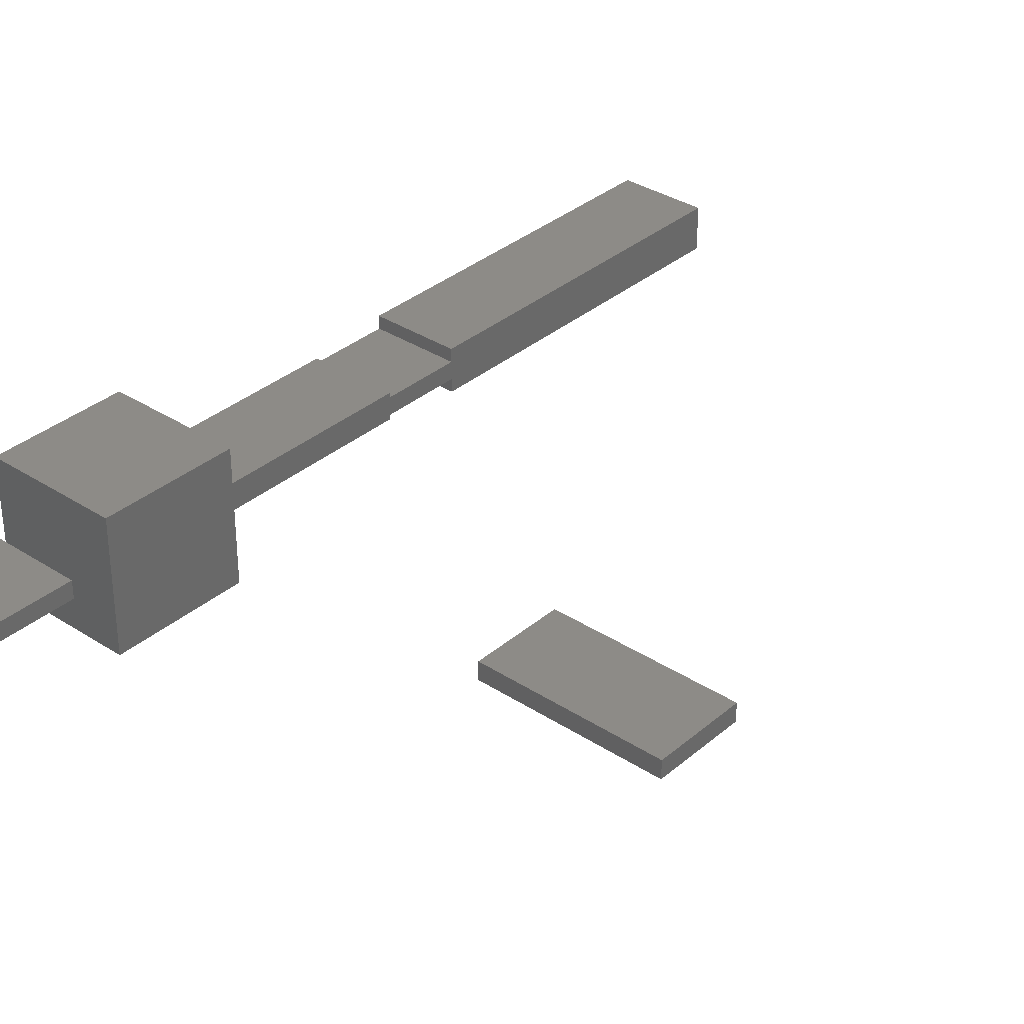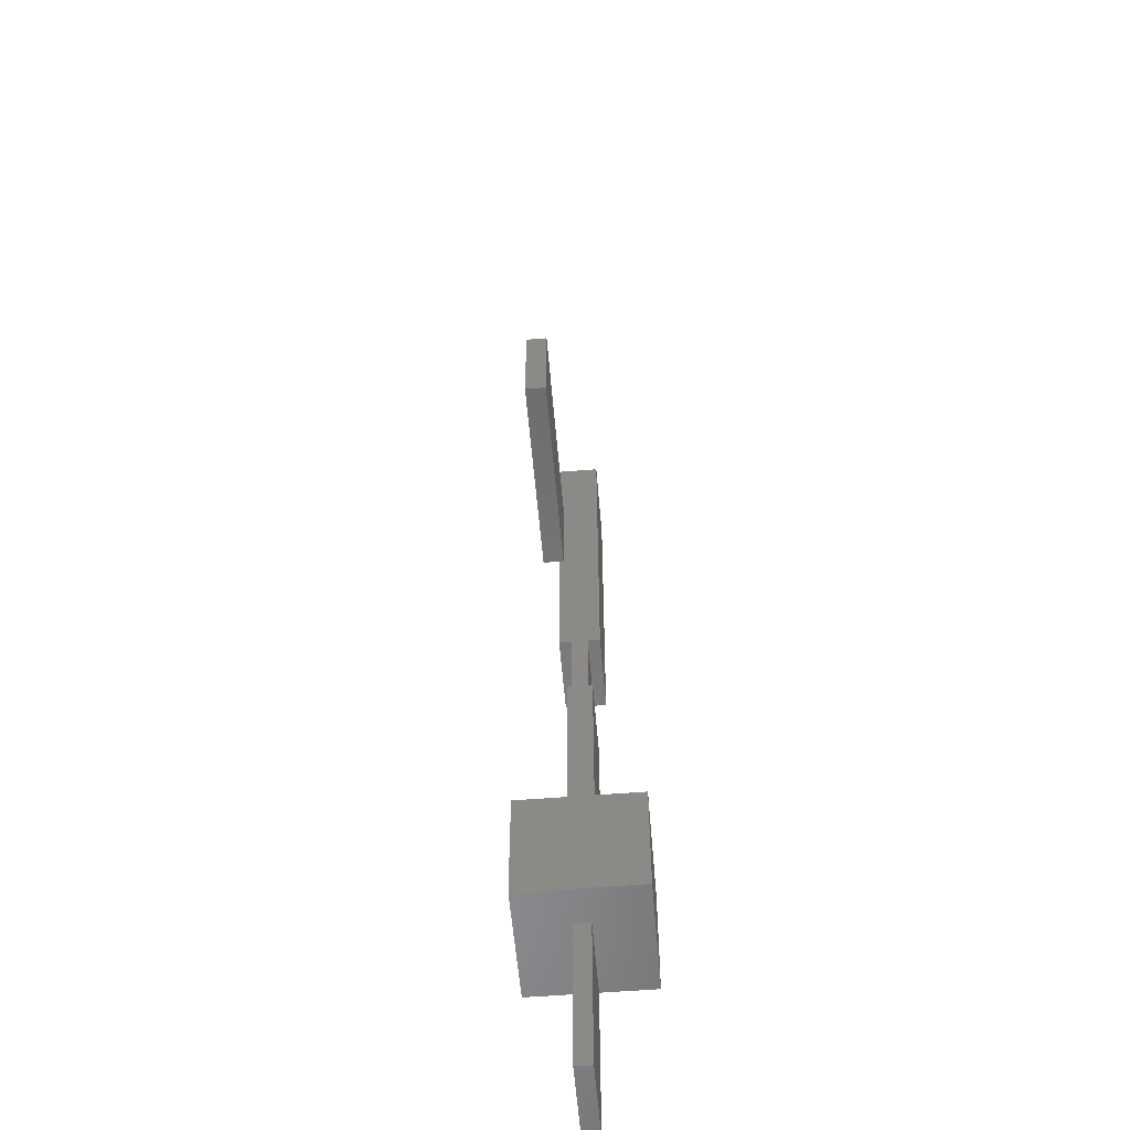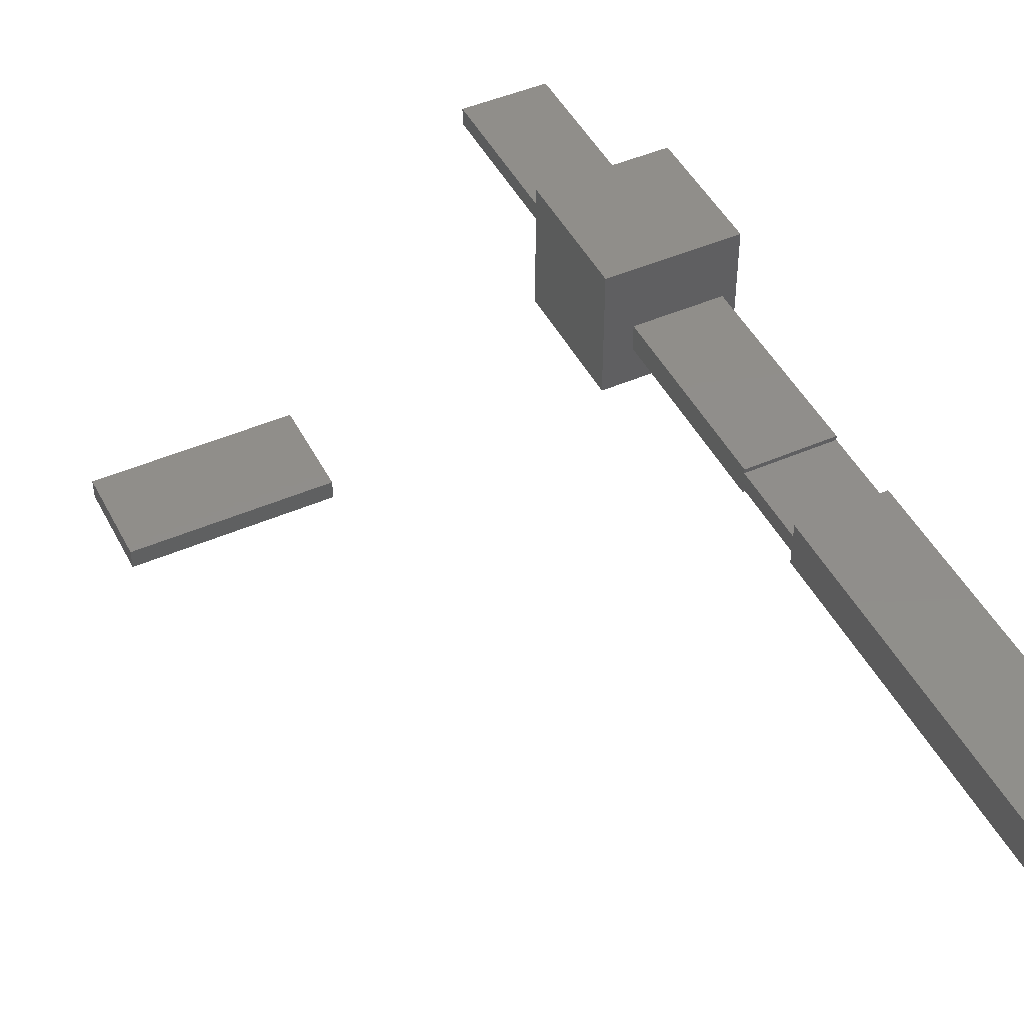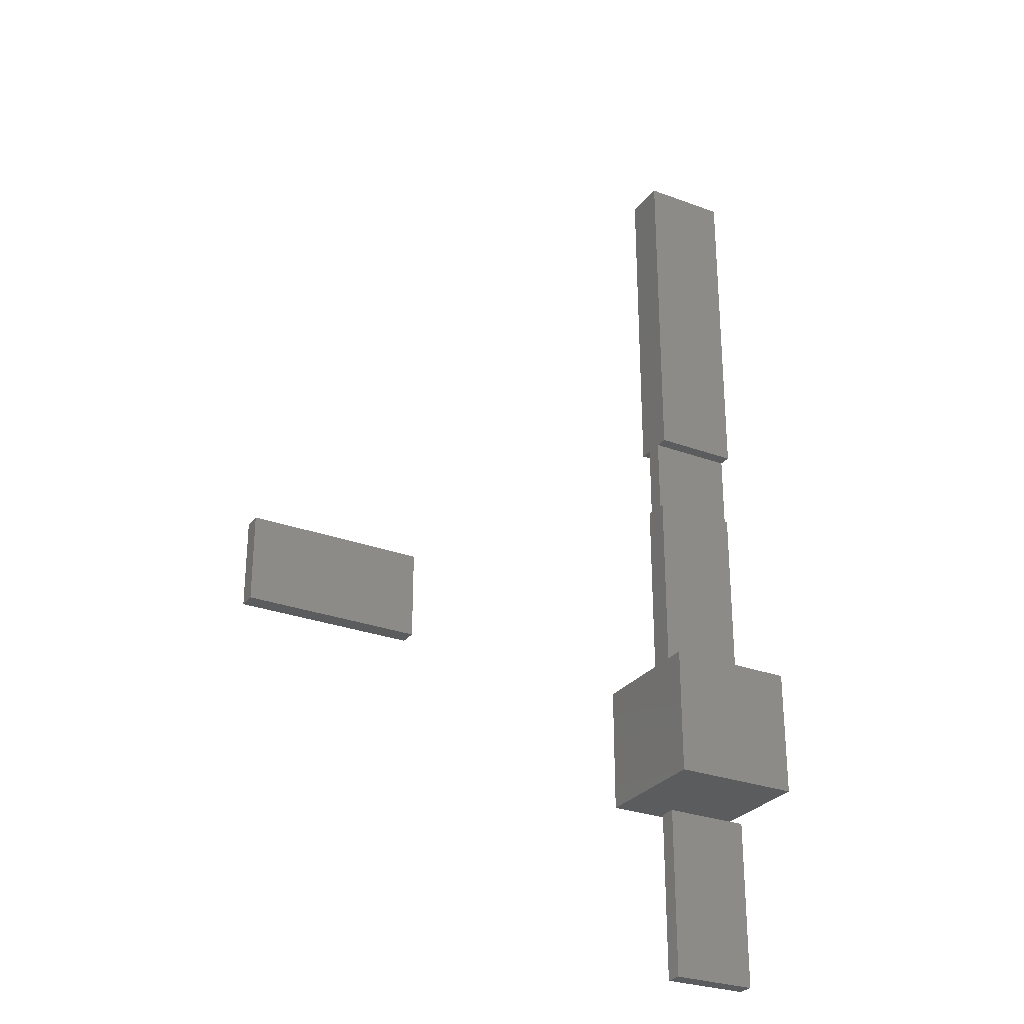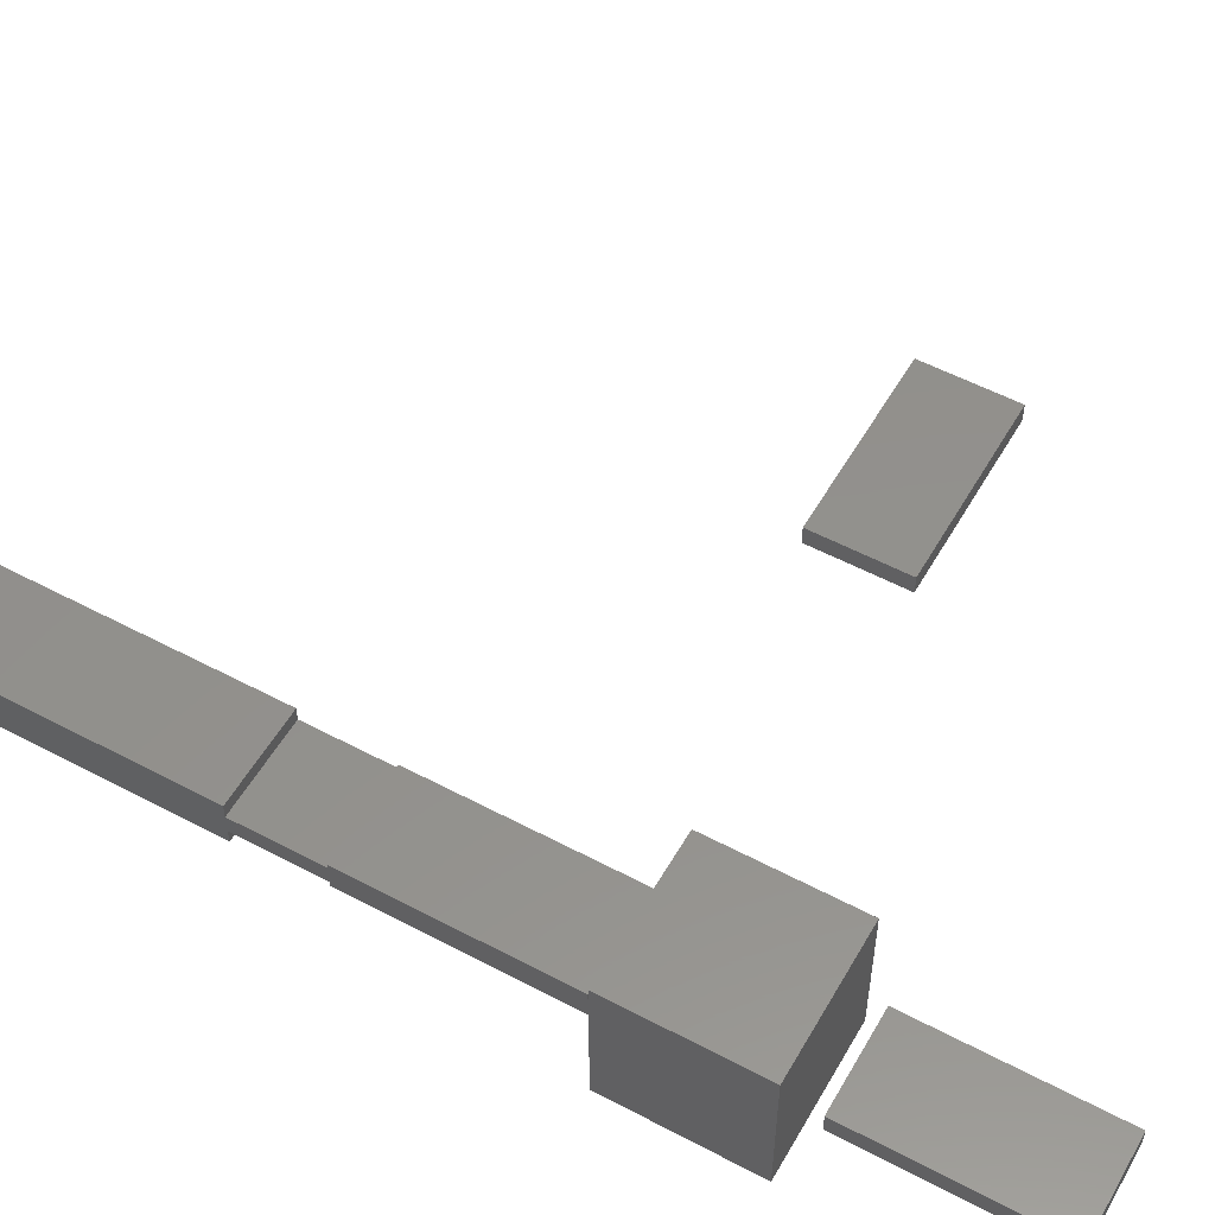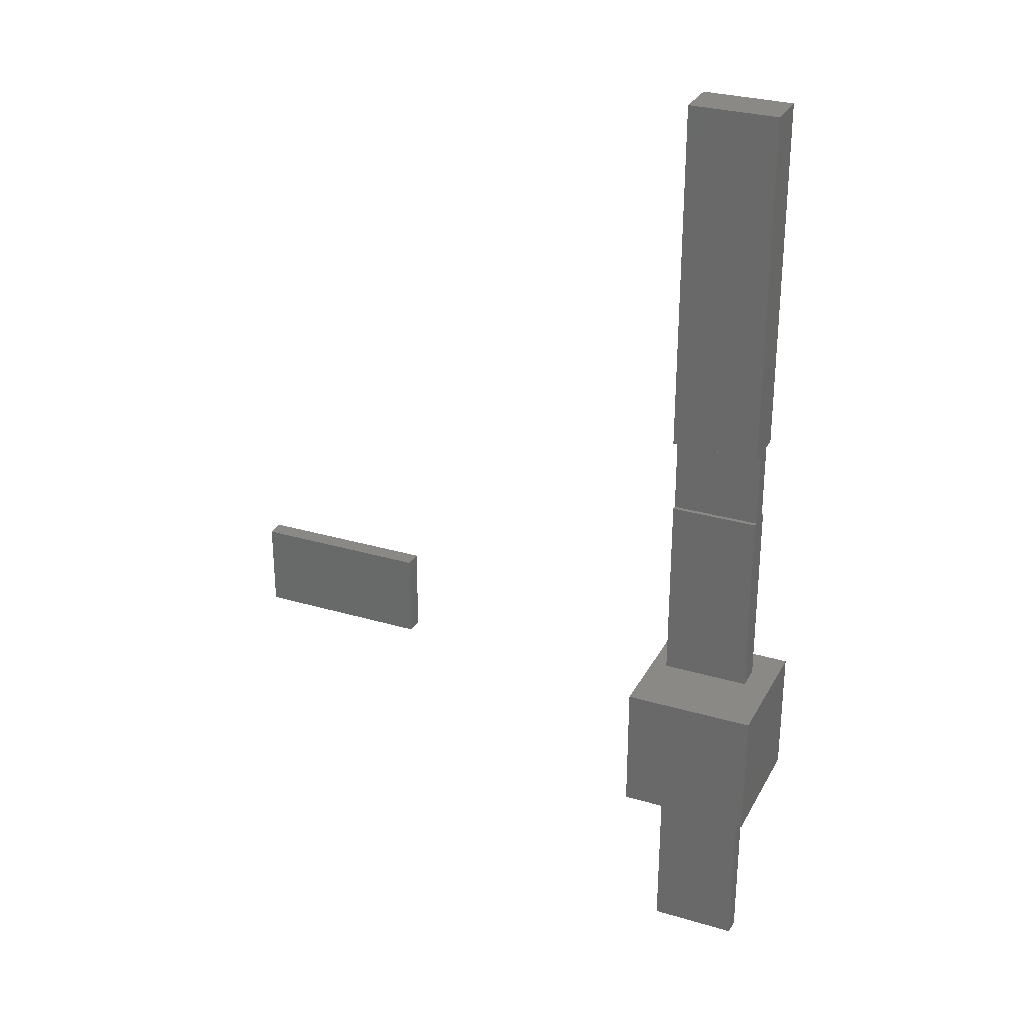
<metadata>
{"format":"stl","ext":"stl","renderer":"f3d","projection":"perspective","resolution":1024,"background":"white","views":[{"elev":34.2,"azim":-138.7,"up":"+Y"},{"elev":-56.3,"azim":-85.2,"up":"+Z"},{"elev":46.5,"azim":-26.3,"up":"+Y"},{"elev":-28.1,"azim":-29.4,"up":"+Z"},{"elev":54.4,"azim":119.4,"up":"+Y"},{"elev":29.3,"azim":23.6,"up":"+Z"}]}
</metadata>
<code>
# stl→obj: 48 verts, 80 faces
v 5 2.5 70
v 5 1 30
v 5 2.5 30
v 5 -1 30
v 5 1 21
v 5 -2.5 70
v 5 -2.5 30
v 5 1.5 -1
v 5 1.5 21
v 5 -1 21
v 5 -1.5 -1
v 5 -1.5 21
v -5 2.5 70
v -5 -2.5 70
v -5 1 30
v -5 2.5 30
v -5 -2.5 30
v -5 -1 30
v -5 1.5 -1
v -5 1 21
v -5 1.5 21
v -5 -1 21
v -5 -1.5 -1
v -5 -1.5 21
v 7.5 -7.5 -2.5
v 7.5 7.5 -17.5
v 7.5 7.5 -2.5
v 7.5 -7.5 -17.5
v -7.5 7.5 -2.5
v -7.5 -7.5 -2.5
v -7.5 -7.5 -17.5
v -7.5 7.5 -17.5
v 5 -1 -20
v 5 1 -40
v 5 1 -20
v 5 -1 -40
v -5 1 -20
v -5 -1 -20
v -5 -1 -40
v -5 1 -40
v -60 -1 -5
v -40 1 -5
v -40 -1 -5
v -60 1 -5
v -40 -1 5
v -40 1 5
v -60 1 5
v -60 -1 5
f 1 2 3
f 2 4 5
f 1 4 2
f 6 4 1
f 4 6 7
f 5 8 9
f 10 5 4
f 5 10 8
f 11 10 12
f 10 11 8
f 13 6 1
f 6 13 14
f 15 3 2
f 3 15 16
f 17 4 7
f 4 17 18
f 19 20 21
f 20 22 15
f 19 22 20
f 23 22 19
f 22 23 24
f 15 13 16
f 18 15 22
f 15 18 13
f 14 18 17
f 18 14 13
f 3 13 1
f 13 3 16
f 17 6 14
f 6 17 7
f 5 15 2
f 15 5 20
f 22 4 18
f 4 22 10
f 21 5 9
f 5 21 20
f 22 12 10
f 12 22 24
f 23 8 11
f 8 23 19
f 8 21 9
f 21 8 19
f 23 12 24
f 12 23 11
f 25 26 27
f 26 25 28
f 29 25 27
f 25 29 30
f 31 26 28
f 26 31 32
f 31 29 32
f 29 31 30
f 26 29 27
f 29 26 32
f 31 25 30
f 25 31 28
f 33 34 35
f 34 33 36
f 37 33 35
f 33 37 38
f 39 34 36
f 34 39 40
f 39 37 40
f 37 39 38
f 34 37 35
f 37 34 40
f 39 33 38
f 33 39 36
f 41 42 43
f 42 41 44
f 45 42 46
f 42 45 43
f 41 47 44
f 47 41 48
f 47 45 46
f 45 47 48
f 42 47 46
f 47 42 44
f 41 45 48
f 45 41 43

</code>
